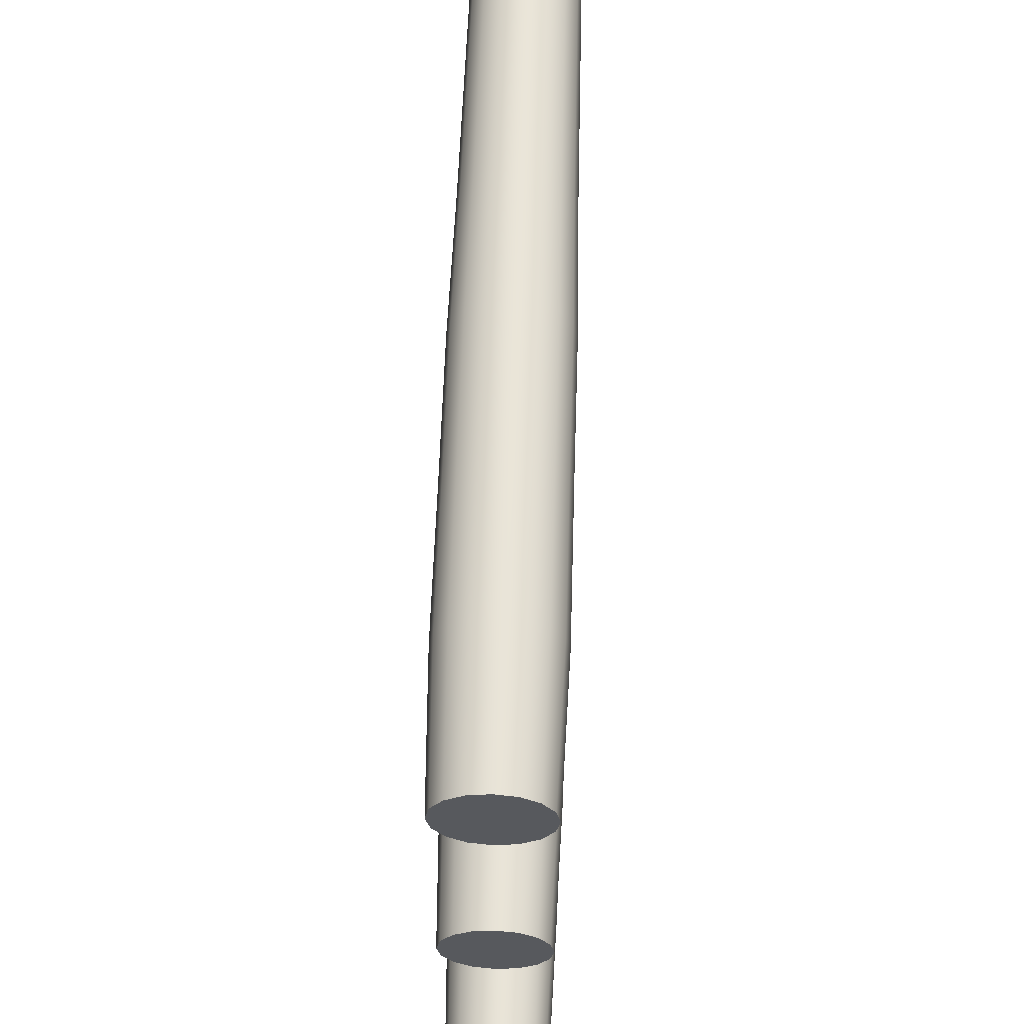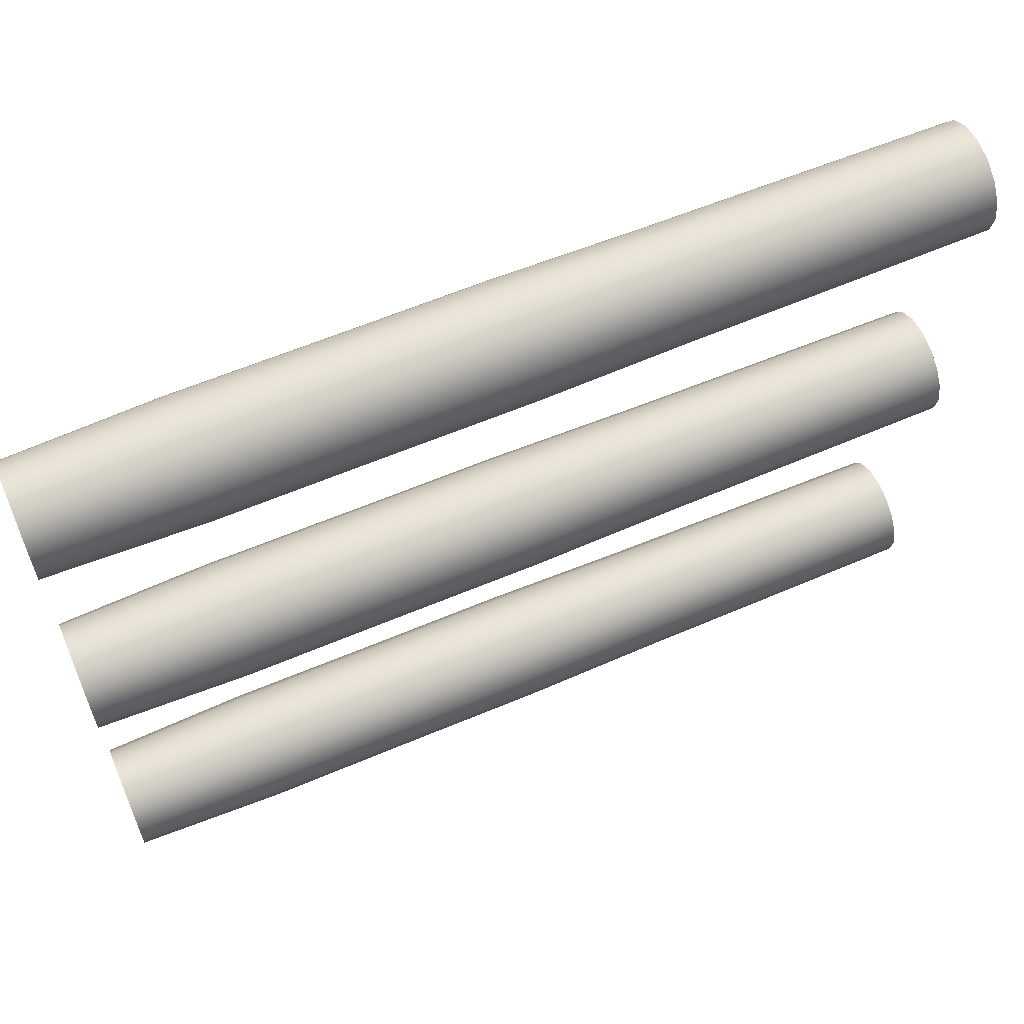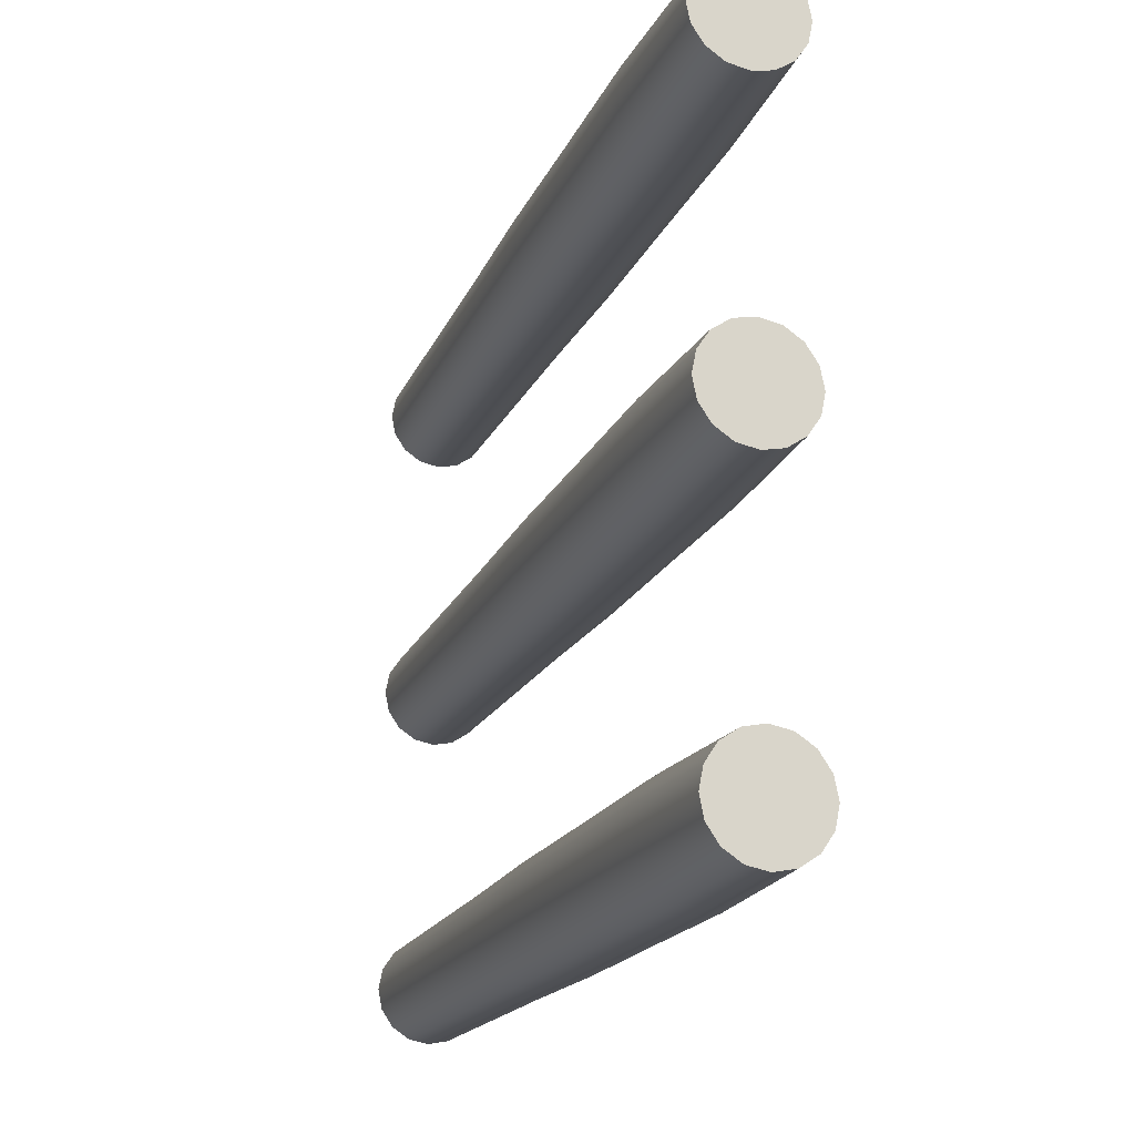
<metadata>
{"format":"obj","ext":"obj","renderer":"f3d","projection":"perspective","resolution":1024,"background":"white","views":[{"elev":60.6,"azim":1.9,"up":"+Z"},{"elev":61.4,"azim":66.7,"up":"+Z"},{"elev":-18.5,"azim":-18.2,"up":"+Z"}]}
</metadata>
<code>
o Cylinder.044_0123
v 1.934 0.045 0.2766
v 1.934 0.366 0.2766
v 1.941 0.045 0.278
v 1.941 0.366 0.278
v 1.948 0.045 0.2821
v 1.948 0.366 0.2821
v 1.952 0.045 0.2883
v 1.952 0.366 0.2883
v 1.953 0.045 0.2955
v 1.953 0.366 0.2955
v 1.952 0.045 0.3027
v 1.952 0.366 0.3027
v 1.948 0.045 0.3089
v 1.948 0.366 0.3089
v 1.941 0.045 0.313
v 1.941 0.366 0.313
v 1.934 0.045 0.3144
v 1.934 0.366 0.3144
v 1.927 0.045 0.313
v 1.927 0.366 0.313
v 1.921 0.045 0.3089
v 1.921 0.366 0.3089
v 1.917 0.045 0.3027
v 1.917 0.366 0.3027
v 1.915 0.045 0.2955
v 1.915 0.366 0.2955
v 1.917 0.045 0.2883
v 1.917 0.366 0.2883
v 1.921 0.045 0.2821
v 1.921 0.366 0.2821
v 1.927 0.045 0.278
v 1.927 0.366 0.278
v 1.934 0.0985 0.275
v 1.934 0.152 0.2751
v 1.934 0.2055 0.275
v 1.934 0.259 0.2758
v 1.934 0.3125 0.2762
v 1.942 0.3125 0.2777
v 1.942 0.259 0.2773
v 1.942 0.2055 0.2766
v 1.942 0.152 0.2767
v 1.942 0.0985 0.2766
v 1.948 0.3125 0.2819
v 1.948 0.259 0.2816
v 1.949 0.2055 0.281
v 1.949 0.152 0.2811
v 1.949 0.0985 0.281
v 1.952 0.3125 0.2881
v 1.952 0.259 0.288
v 1.953 0.2055 0.2877
v 1.953 0.152 0.2877
v 1.953 0.0985 0.2877
v 1.954 0.3125 0.2955
v 1.954 0.259 0.2955
v 1.955 0.2055 0.2955
v 1.955 0.152 0.2955
v 1.955 0.0985 0.2955
v 1.952 0.3125 0.3029
v 1.952 0.259 0.303
v 1.953 0.2055 0.3033
v 1.953 0.152 0.3033
v 1.953 0.0985 0.3033
v 1.948 0.3125 0.3091
v 1.948 0.259 0.3094
v 1.949 0.2055 0.31
v 1.949 0.152 0.3099
v 1.949 0.0985 0.31
v 1.942 0.3125 0.3133
v 1.942 0.259 0.3137
v 1.942 0.2055 0.3144
v 1.942 0.152 0.3143
v 1.942 0.0985 0.3144
v 1.934 0.3125 0.3148
v 1.934 0.259 0.3152
v 1.934 0.2055 0.316
v 1.934 0.152 0.3159
v 1.934 0.0985 0.316
v 1.927 0.3125 0.3133
v 1.927 0.259 0.3137
v 1.926 0.2055 0.3144
v 1.926 0.152 0.3143
v 1.926 0.0985 0.3144
v 1.921 0.3125 0.3091
v 1.92 0.259 0.3094
v 1.92 0.2055 0.31
v 1.92 0.152 0.3099
v 1.92 0.0985 0.31
v 1.916 0.3125 0.3029
v 1.916 0.259 0.303
v 1.915 0.2055 0.3033
v 1.915 0.152 0.3033
v 1.915 0.0985 0.3033
v 1.915 0.3125 0.2955
v 1.915 0.259 0.2955
v 1.914 0.2055 0.2955
v 1.914 0.152 0.2955
v 1.914 0.0985 0.2955
v 1.916 0.3125 0.2881
v 1.916 0.259 0.288
v 1.915 0.2055 0.2877
v 1.915 0.152 0.2877
v 1.915 0.0985 0.2877
v 1.921 0.3125 0.2819
v 1.92 0.259 0.2816
v 1.92 0.2055 0.281
v 1.92 0.152 0.2811
v 1.92 0.0985 0.281
v 1.927 0.3125 0.2777
v 1.927 0.259 0.2773
v 1.926 0.2055 0.2766
v 1.926 0.152 0.2767
v 1.926 0.0985 0.2766
v 1.934 0.045 0.1656
v 1.934 0.366 0.1656
v 1.941 0.045 0.167
v 1.941 0.366 0.167
v 1.948 0.045 0.1711
v 1.948 0.366 0.1711
v 1.952 0.045 0.1773
v 1.952 0.366 0.1773
v 1.953 0.045 0.1845
v 1.953 0.366 0.1845
v 1.952 0.045 0.1917
v 1.952 0.366 0.1917
v 1.948 0.045 0.1979
v 1.948 0.366 0.1979
v 1.941 0.045 0.202
v 1.941 0.366 0.202
v 1.934 0.045 0.2034
v 1.934 0.366 0.2034
v 1.927 0.045 0.202
v 1.927 0.366 0.202
v 1.921 0.045 0.1979
v 1.921 0.366 0.1979
v 1.917 0.045 0.1917
v 1.917 0.366 0.1917
v 1.915 0.045 0.1845
v 1.915 0.366 0.1845
v 1.917 0.045 0.1773
v 1.917 0.366 0.1773
v 1.921 0.045 0.1711
v 1.921 0.366 0.1711
v 1.927 0.045 0.167
v 1.927 0.366 0.167
v 1.934 0.0985 0.164
v 1.934 0.152 0.1641
v 1.934 0.2055 0.164
v 1.934 0.259 0.1648
v 1.934 0.3125 0.1652
v 1.942 0.3125 0.1667
v 1.942 0.259 0.1663
v 1.942 0.2055 0.1656
v 1.942 0.152 0.1657
v 1.942 0.0985 0.1656
v 1.948 0.3125 0.1709
v 1.948 0.259 0.1706
v 1.949 0.2055 0.17
v 1.949 0.152 0.1701
v 1.949 0.0985 0.17
v 1.952 0.3125 0.1771
v 1.952 0.259 0.177
v 1.953 0.2055 0.1767
v 1.953 0.152 0.1767
v 1.953 0.0985 0.1767
v 1.954 0.3125 0.1845
v 1.954 0.259 0.1845
v 1.955 0.2055 0.1845
v 1.955 0.152 0.1845
v 1.955 0.0985 0.1845
v 1.952 0.3125 0.1919
v 1.952 0.259 0.192
v 1.953 0.2055 0.1923
v 1.953 0.152 0.1923
v 1.953 0.0985 0.1923
v 1.948 0.3125 0.1981
v 1.948 0.259 0.1984
v 1.949 0.2055 0.199
v 1.949 0.152 0.1989
v 1.949 0.0985 0.199
v 1.942 0.3125 0.2023
v 1.942 0.259 0.2027
v 1.942 0.2055 0.2034
v 1.942 0.152 0.2033
v 1.942 0.0985 0.2034
v 1.934 0.3125 0.2038
v 1.934 0.259 0.2042
v 1.934 0.2055 0.205
v 1.934 0.152 0.2049
v 1.934 0.0985 0.205
v 1.927 0.3125 0.2023
v 1.927 0.259 0.2027
v 1.926 0.2055 0.2034
v 1.926 0.152 0.2033
v 1.926 0.0985 0.2034
v 1.921 0.3125 0.1981
v 1.92 0.259 0.1984
v 1.92 0.2055 0.199
v 1.92 0.152 0.1989
v 1.92 0.0985 0.199
v 1.916 0.3125 0.1919
v 1.916 0.259 0.192
v 1.915 0.2055 0.1923
v 1.915 0.152 0.1923
v 1.915 0.0985 0.1923
v 1.915 0.3125 0.1845
v 1.915 0.259 0.1845
v 1.914 0.2055 0.1845
v 1.914 0.152 0.1845
v 1.914 0.0985 0.1845
v 1.916 0.3125 0.1771
v 1.916 0.259 0.177
v 1.915 0.2055 0.1767
v 1.915 0.152 0.1767
v 1.915 0.0985 0.1767
v 1.921 0.3125 0.1709
v 1.92 0.259 0.1706
v 1.92 0.2055 0.17
v 1.92 0.152 0.1701
v 1.92 0.0985 0.17
v 1.927 0.3125 0.1667
v 1.927 0.259 0.1663
v 1.926 0.2055 0.1656
v 1.926 0.152 0.1657
v 1.926 0.0985 0.1656
v 1.934 0.045 0.0546
v 1.934 0.366 0.0546
v 1.941 0.045 0.05604
v 1.941 0.366 0.05604
v 1.948 0.045 0.06014
v 1.948 0.366 0.06014
v 1.952 0.045 0.06627
v 1.952 0.366 0.06627
v 1.953 0.045 0.0735
v 1.953 0.366 0.0735
v 1.952 0.045 0.08073
v 1.952 0.366 0.08073
v 1.948 0.045 0.08686
v 1.948 0.366 0.08686
v 1.941 0.045 0.09096
v 1.941 0.366 0.09096
v 1.934 0.045 0.0924
v 1.934 0.366 0.0924
v 1.927 0.045 0.09096
v 1.927 0.366 0.09096
v 1.921 0.045 0.08686
v 1.921 0.366 0.08686
v 1.917 0.045 0.08073
v 1.917 0.366 0.08073
v 1.915 0.045 0.0735
v 1.915 0.366 0.0735
v 1.917 0.045 0.06627
v 1.917 0.366 0.06627
v 1.921 0.045 0.06014
v 1.921 0.366 0.06014
v 1.927 0.045 0.05604
v 1.927 0.366 0.05604
v 1.934 0.0985 0.05303
v 1.934 0.152 0.05311
v 1.934 0.2055 0.05302
v 1.934 0.259 0.05384
v 1.934 0.3125 0.05421
v 1.942 0.3125 0.05568
v 1.942 0.259 0.05534
v 1.942 0.2055 0.05458
v 1.942 0.152 0.05466
v 1.942 0.0985 0.05459
v 1.948 0.3125 0.05986
v 1.948 0.259 0.0596
v 1.949 0.2055 0.05902
v 1.949 0.152 0.05908
v 1.949 0.0985 0.05903
v 1.952 0.3125 0.06612
v 1.952 0.259 0.06598
v 1.953 0.2055 0.06566
v 1.953 0.152 0.0657
v 1.953 0.0985 0.06567
v 1.954 0.3125 0.0735
v 1.954 0.259 0.0735
v 1.955 0.2055 0.0735
v 1.955 0.152 0.0735
v 1.955 0.0985 0.0735
v 1.952 0.3125 0.08088
v 1.952 0.259 0.08102
v 1.953 0.2055 0.08134
v 1.953 0.152 0.0813
v 1.953 0.0985 0.08133
v 1.948 0.3125 0.08714
v 1.948 0.259 0.0874
v 1.949 0.2055 0.08798
v 1.949 0.152 0.08792
v 1.949 0.0985 0.08797
v 1.942 0.3125 0.09132
v 1.942 0.259 0.09166
v 1.942 0.2055 0.09242
v 1.942 0.152 0.09234
v 1.942 0.0985 0.09241
v 1.934 0.3125 0.09279
v 1.934 0.259 0.09316
v 1.934 0.2055 0.09398
v 1.934 0.152 0.09389
v 1.934 0.0985 0.09396
v 1.927 0.3125 0.09132
v 1.927 0.259 0.09166
v 1.926 0.2055 0.09242
v 1.926 0.152 0.09234
v 1.926 0.0985 0.09241
v 1.921 0.3125 0.08714
v 1.92 0.259 0.0874
v 1.92 0.2055 0.08798
v 1.92 0.152 0.08792
v 1.92 0.0985 0.08797
v 1.916 0.3125 0.08088
v 1.916 0.259 0.08102
v 1.915 0.2055 0.08134
v 1.915 0.152 0.0813
v 1.915 0.0985 0.08133
v 1.915 0.3125 0.0735
v 1.915 0.259 0.0735
v 1.914 0.2055 0.0735
v 1.914 0.152 0.0735
v 1.914 0.0985 0.0735
v 1.916 0.3125 0.06612
v 1.916 0.259 0.06598
v 1.915 0.2055 0.06566
v 1.915 0.152 0.0657
v 1.915 0.0985 0.06567
v 1.921 0.3125 0.05986
v 1.92 0.259 0.0596
v 1.92 0.2055 0.05902
v 1.92 0.152 0.05908
v 1.92 0.0985 0.05903
v 1.927 0.3125 0.05568
v 1.927 0.259 0.05534
v 1.926 0.2055 0.05458
v 1.926 0.152 0.05466
v 1.926 0.0985 0.05459
f 2 38 37
f 4 43 38
f 6 48 43
f 8 53 48
f 10 58 53
f 12 63 58
f 14 68 63
f 16 73 68
f 18 78 73
f 20 83 78
f 22 88 83
f 24 93 88
f 26 98 93
f 28 103 98
f 22 14 6
f 30 108 103
f 32 37 108
f 31 7 15
f 112 1 31
f 111 33 112
f 110 34 111
f 109 35 110
f 108 36 109
f 107 31 29
f 106 112 107
f 105 111 106
f 104 110 105
f 103 109 104
f 102 29 27
f 101 107 102
f 100 106 101
f 99 105 100
f 98 104 99
f 25 102 27
f 96 102 97
f 96 100 101
f 94 100 95
f 93 99 94
f 23 97 25
f 91 97 92
f 90 96 91
f 89 95 90
f 88 94 89
f 87 23 21
f 87 91 92
f 85 91 86
f 84 90 85
f 83 89 84
f 19 87 21
f 81 87 82
f 80 86 81
f 79 85 80
f 78 84 79
f 77 19 17
f 76 82 77
f 76 80 81
f 74 80 75
f 73 79 74
f 72 17 15
f 71 77 72
f 70 76 71
f 70 74 75
f 69 73 74
f 67 15 13
f 66 72 67
f 65 71 66
f 64 70 65
f 63 69 64
f 62 13 11
f 61 67 62
f 60 66 61
f 59 65 60
f 58 64 59
f 57 11 9
f 56 62 57
f 55 61 56
f 54 60 55
f 53 59 54
f 52 9 7
f 51 57 52
f 50 56 51
f 50 54 55
f 48 54 49
f 47 7 5
f 46 52 47
f 45 51 46
f 44 50 45
f 43 49 44
f 42 5 3
f 41 47 42
f 40 46 41
f 40 44 45
f 38 44 39
f 33 3 1
f 33 41 42
f 34 40 41
f 35 39 40
f 36 38 39
f 114 150 149
f 116 155 150
f 118 160 155
f 120 165 160
f 122 170 165
f 124 175 170
f 126 180 175
f 128 185 180
f 130 190 185
f 132 195 190
f 134 200 195
f 136 205 200
f 138 210 205
f 140 215 210
f 130 126 118
f 142 220 215
f 220 114 149
f 127 135 143
f 224 113 143
f 223 145 224
f 222 146 223
f 221 147 222
f 220 148 221
f 219 143 141
f 218 224 219
f 217 223 218
f 216 222 217
f 215 221 216
f 214 141 139
f 213 219 214
f 212 218 213
f 211 217 212
f 210 216 211
f 209 139 137
f 208 214 209
f 207 213 208
f 206 212 207
f 205 211 206
f 204 137 135
f 203 209 204
f 202 208 203
f 201 207 202
f 200 206 201
f 199 135 133
f 198 204 199
f 197 203 198
f 196 202 197
f 195 201 196
f 194 133 131
f 193 199 194
f 192 198 193
f 191 197 192
f 190 196 191
f 189 131 129
f 188 194 189
f 187 193 188
f 186 192 187
f 185 191 186
f 184 129 127
f 183 189 184
f 182 188 183
f 182 186 187
f 180 186 181
f 179 127 125
f 178 184 179
f 177 183 178
f 176 182 177
f 175 181 176
f 174 125 123
f 173 179 174
f 172 178 173
f 171 177 172
f 170 176 171
f 169 123 121
f 168 174 169
f 167 173 168
f 166 172 167
f 165 171 166
f 164 121 119
f 163 169 164
f 162 168 163
f 161 167 162
f 160 166 161
f 159 119 117
f 159 163 164
f 157 163 158
f 157 161 162
f 156 160 161
f 154 117 115
f 154 158 159
f 152 158 153
f 151 157 152
f 150 156 151
f 145 115 113
f 145 153 154
f 146 152 153
f 147 151 152
f 148 150 151
f 226 262 261
f 228 267 262
f 230 272 267
f 232 277 272
f 234 282 277
f 236 287 282
f 238 292 287
f 240 297 292
f 242 302 297
f 244 307 302
f 246 312 307
f 312 250 317
f 250 322 317
f 252 327 322
f 246 238 230
f 254 332 327
f 256 261 332
f 231 239 247
f 336 225 255
f 335 257 336
f 334 258 335
f 333 259 334
f 332 260 333
f 331 255 253
f 330 336 331
f 329 335 330
f 328 334 329
f 327 333 328
f 326 253 251
f 325 331 326
f 325 329 330
f 323 329 324
f 322 328 323
f 321 251 249
f 320 326 321
f 319 325 320
f 318 324 319
f 317 323 318
f 316 249 247
f 316 320 321
f 314 320 315
f 313 319 314
f 312 318 313
f 311 247 245
f 310 316 311
f 309 315 310
f 308 314 309
f 307 313 308
f 306 245 243
f 305 311 306
f 304 310 305
f 303 309 304
f 302 308 303
f 301 243 241
f 300 306 301
f 299 305 300
f 298 304 299
f 297 303 298
f 296 241 239
f 295 301 296
f 294 300 295
f 293 299 294
f 292 298 293
f 291 239 237
f 290 296 291
f 289 295 290
f 288 294 289
f 287 293 288
f 286 237 235
f 286 290 291
f 285 289 290
f 283 289 284
f 282 288 283
f 281 235 233
f 280 286 281
f 279 285 280
f 278 284 279
f 277 283 278
f 276 233 231
f 275 281 276
f 274 280 275
f 273 279 274
f 272 278 273
f 271 231 229
f 271 275 276
f 269 275 270
f 268 274 269
f 267 273 268
f 266 229 227
f 265 271 266
f 264 270 265
f 263 269 264
f 262 268 263
f 257 227 225
f 257 265 266
f 258 264 265
f 259 263 264
f 260 262 263
f 2 4 38
f 4 6 43
f 6 8 48
f 8 10 53
f 10 12 58
f 12 14 63
f 14 16 68
f 16 18 73
f 18 20 78
f 20 22 83
f 22 24 88
f 24 26 93
f 26 28 98
f 28 30 103
f 6 4 2
f 2 32 30
f 30 28 26
f 26 24 22
f 22 20 18
f 18 16 14
f 14 12 10
f 10 8 6
f 6 2 22
f 2 30 22
f 30 26 22
f 22 18 14
f 14 10 6
f 30 32 108
f 32 2 37
f 31 1 3
f 3 5 7
f 7 9 11
f 11 13 15
f 15 17 19
f 19 21 23
f 23 25 27
f 27 29 31
f 31 3 7
f 7 11 15
f 15 19 23
f 23 27 15
f 27 31 15
f 112 33 1
f 111 34 33
f 110 35 34
f 109 36 35
f 108 37 36
f 107 112 31
f 106 111 112
f 105 110 111
f 104 109 110
f 103 108 109
f 102 107 29
f 101 106 107
f 100 105 106
f 99 104 105
f 98 103 104
f 25 97 102
f 96 101 102
f 96 95 100
f 94 99 100
f 93 98 99
f 23 92 97
f 91 96 97
f 90 95 96
f 89 94 95
f 88 93 94
f 87 92 23
f 87 86 91
f 85 90 91
f 84 89 90
f 83 88 89
f 19 82 87
f 81 86 87
f 80 85 86
f 79 84 85
f 78 83 84
f 77 82 19
f 76 81 82
f 76 75 80
f 74 79 80
f 73 78 79
f 72 77 17
f 71 76 77
f 70 75 76
f 70 69 74
f 69 68 73
f 67 72 15
f 66 71 72
f 65 70 71
f 64 69 70
f 63 68 69
f 62 67 13
f 61 66 67
f 60 65 66
f 59 64 65
f 58 63 64
f 57 62 11
f 56 61 62
f 55 60 61
f 54 59 60
f 53 58 59
f 52 57 9
f 51 56 57
f 50 55 56
f 50 49 54
f 48 53 54
f 47 52 7
f 46 51 52
f 45 50 51
f 44 49 50
f 43 48 49
f 42 47 5
f 41 46 47
f 40 45 46
f 40 39 44
f 38 43 44
f 33 42 3
f 33 34 41
f 34 35 40
f 35 36 39
f 36 37 38
f 114 116 150
f 116 118 155
f 118 120 160
f 120 122 165
f 122 124 170
f 124 126 175
f 126 128 180
f 128 130 185
f 130 132 190
f 132 134 195
f 134 136 200
f 136 138 205
f 138 140 210
f 140 142 215
f 118 116 114
f 114 144 142
f 142 140 134
f 140 138 134
f 138 136 134
f 134 132 130
f 130 128 126
f 126 124 122
f 122 120 126
f 120 118 126
f 118 114 134
f 114 142 134
f 134 130 118
f 142 144 220
f 220 144 114
f 143 113 115
f 115 117 119
f 119 121 127
f 121 123 127
f 123 125 127
f 127 129 131
f 131 133 135
f 135 137 143
f 137 139 143
f 139 141 143
f 143 115 119
f 127 131 135
f 143 119 127
f 224 145 113
f 223 146 145
f 222 147 146
f 221 148 147
f 220 149 148
f 219 224 143
f 218 223 224
f 217 222 223
f 216 221 222
f 215 220 221
f 214 219 141
f 213 218 219
f 212 217 218
f 211 216 217
f 210 215 216
f 209 214 139
f 208 213 214
f 207 212 213
f 206 211 212
f 205 210 211
f 204 209 137
f 203 208 209
f 202 207 208
f 201 206 207
f 200 205 206
f 199 204 135
f 198 203 204
f 197 202 203
f 196 201 202
f 195 200 201
f 194 199 133
f 193 198 199
f 192 197 198
f 191 196 197
f 190 195 196
f 189 194 131
f 188 193 194
f 187 192 193
f 186 191 192
f 185 190 191
f 184 189 129
f 183 188 189
f 182 187 188
f 182 181 186
f 180 185 186
f 179 184 127
f 178 183 184
f 177 182 183
f 176 181 182
f 175 180 181
f 174 179 125
f 173 178 179
f 172 177 178
f 171 176 177
f 170 175 176
f 169 174 123
f 168 173 174
f 167 172 173
f 166 171 172
f 165 170 171
f 164 169 121
f 163 168 169
f 162 167 168
f 161 166 167
f 160 165 166
f 159 164 119
f 159 158 163
f 157 162 163
f 157 156 161
f 156 155 160
f 154 159 117
f 154 153 158
f 152 157 158
f 151 156 157
f 150 155 156
f 145 154 115
f 145 146 153
f 146 147 152
f 147 148 151
f 148 149 150
f 226 228 262
f 228 230 267
f 230 232 272
f 232 234 277
f 234 236 282
f 236 238 287
f 238 240 292
f 240 242 297
f 242 244 302
f 244 246 307
f 246 248 312
f 312 248 250
f 250 252 322
f 252 254 327
f 230 228 226
f 226 256 254
f 254 252 250
f 250 248 246
f 246 244 242
f 242 240 238
f 238 236 234
f 234 232 238
f 232 230 238
f 230 226 246
f 226 254 246
f 254 250 246
f 246 242 238
f 254 256 332
f 256 226 261
f 255 225 231
f 225 227 231
f 227 229 231
f 231 233 235
f 235 237 231
f 237 239 231
f 239 241 243
f 243 245 239
f 245 247 239
f 247 249 251
f 251 253 247
f 253 255 247
f 255 231 247
f 336 257 225
f 335 258 257
f 334 259 258
f 333 260 259
f 332 261 260
f 331 336 255
f 330 335 336
f 329 334 335
f 328 333 334
f 327 332 333
f 326 331 253
f 325 330 331
f 325 324 329
f 323 328 329
f 322 327 328
f 321 326 251
f 320 325 326
f 319 324 325
f 318 323 324
f 317 322 323
f 316 321 249
f 316 315 320
f 314 319 320
f 313 318 319
f 312 317 318
f 311 316 247
f 310 315 316
f 309 314 315
f 308 313 314
f 307 312 313
f 306 311 245
f 305 310 311
f 304 309 310
f 303 308 309
f 302 307 308
f 301 306 243
f 300 305 306
f 299 304 305
f 298 303 304
f 297 302 303
f 296 301 241
f 295 300 301
f 294 299 300
f 293 298 299
f 292 297 298
f 291 296 239
f 290 295 296
f 289 294 295
f 288 293 294
f 287 292 293
f 286 291 237
f 286 285 290
f 285 284 289
f 283 288 289
f 282 287 288
f 281 286 235
f 280 285 286
f 279 284 285
f 278 283 284
f 277 282 283
f 276 281 233
f 275 280 281
f 274 279 280
f 273 278 279
f 272 277 278
f 271 276 231
f 271 270 275
f 269 274 275
f 268 273 274
f 267 272 273
f 266 271 229
f 265 270 271
f 264 269 270
f 263 268 269
f 262 267 268
f 257 266 227
f 257 258 265
f 258 259 264
f 259 260 263
f 260 261 262

</code>
